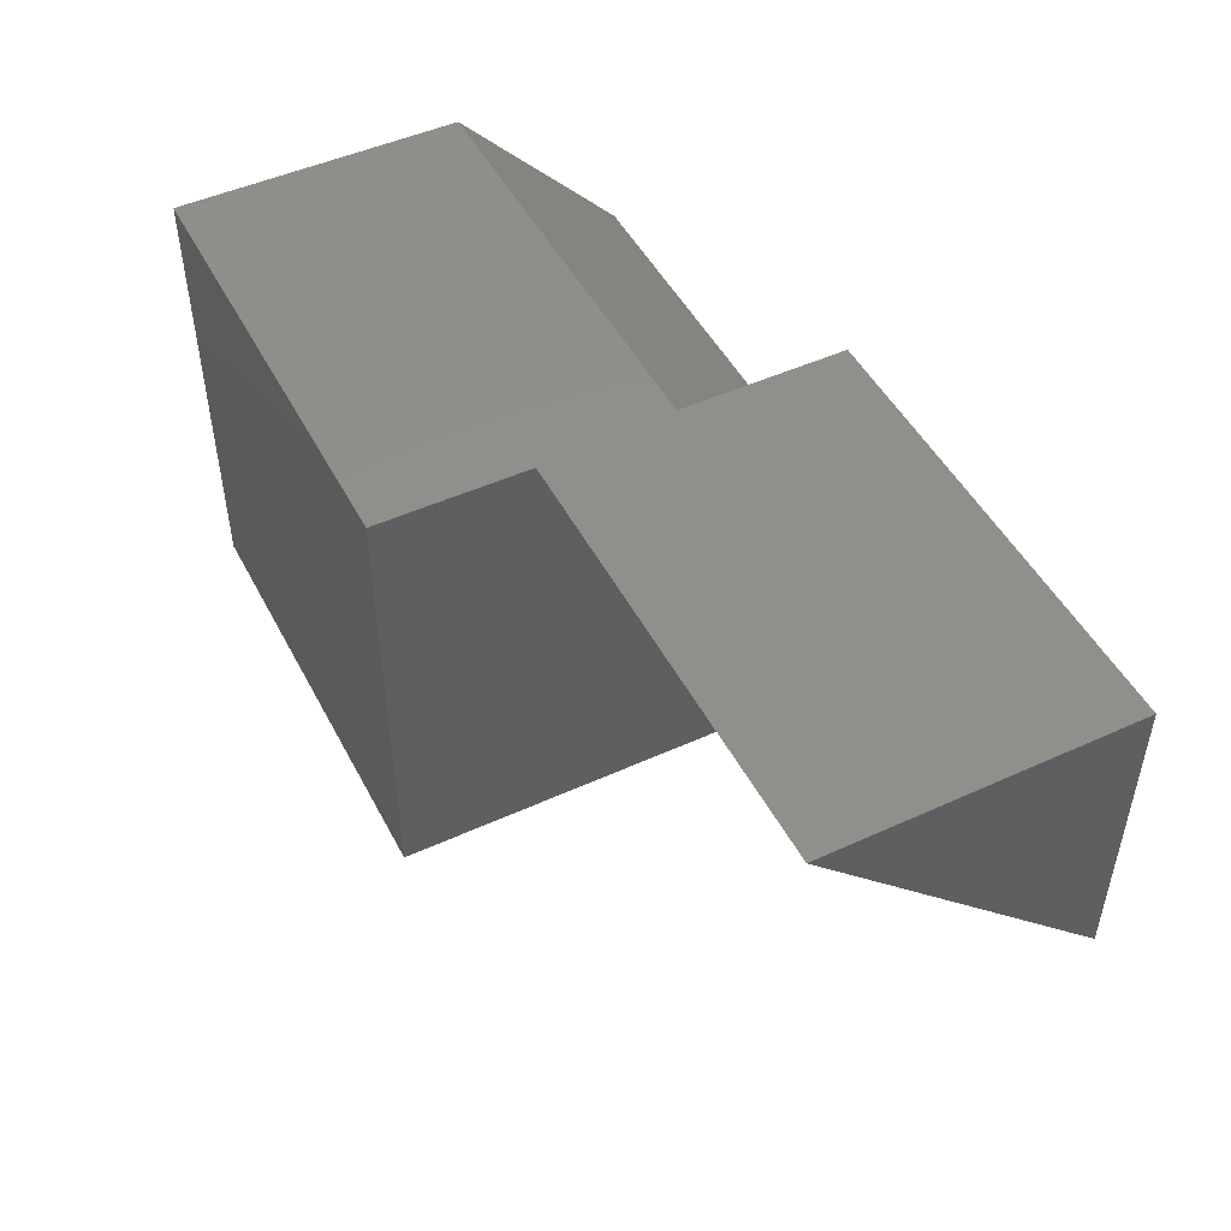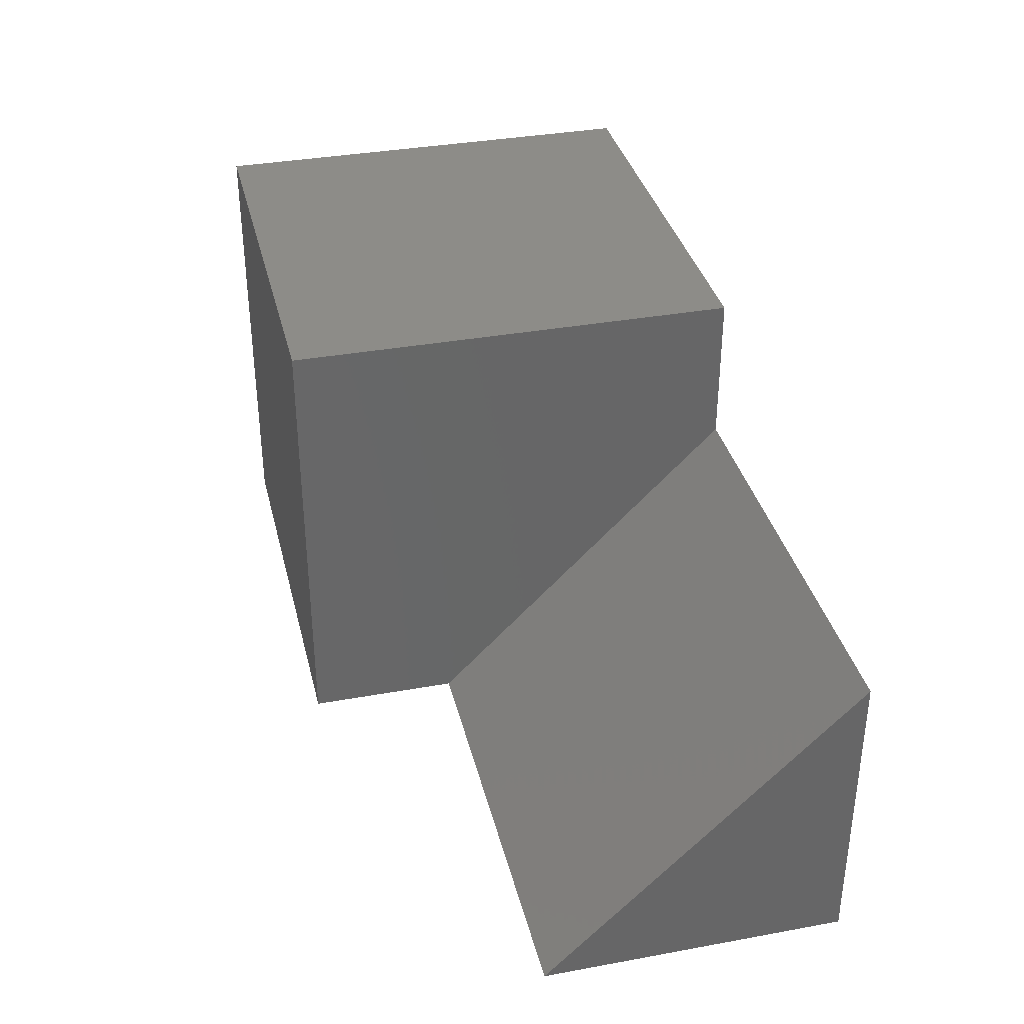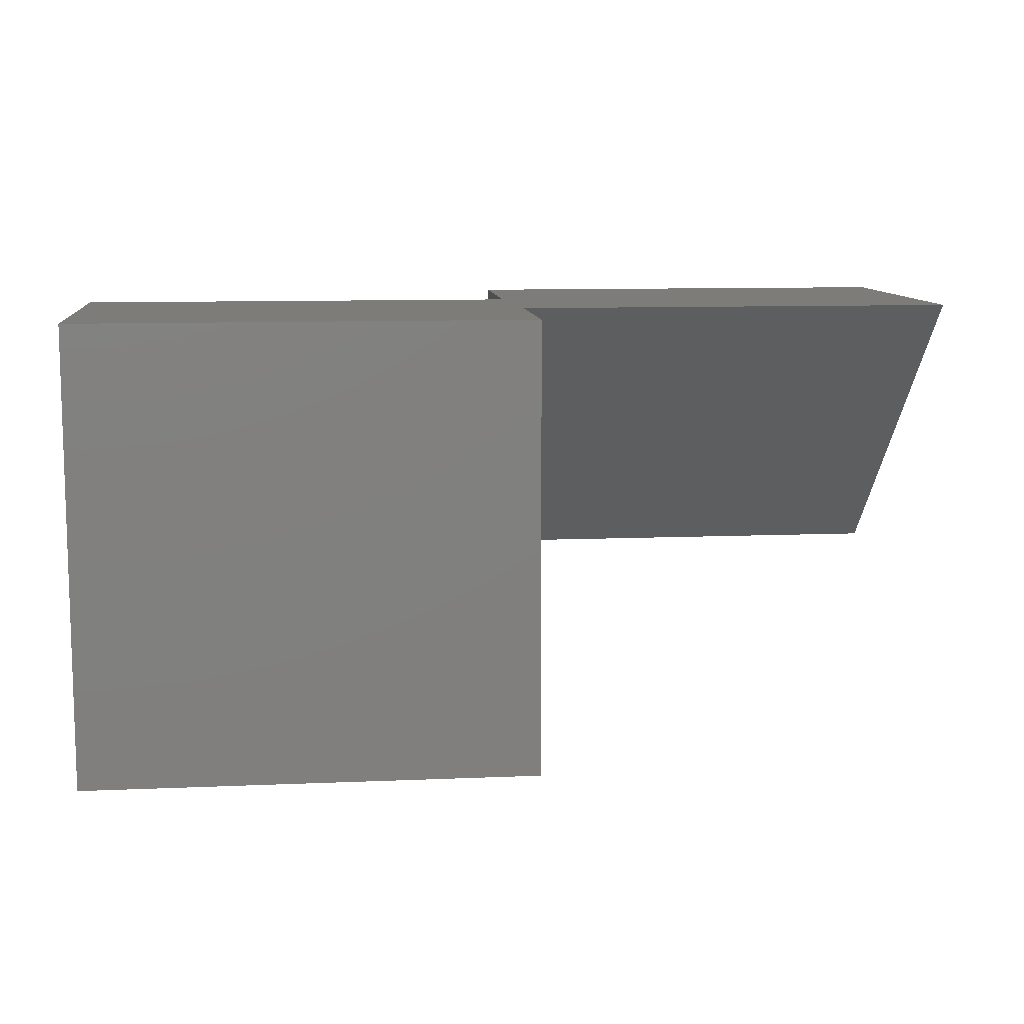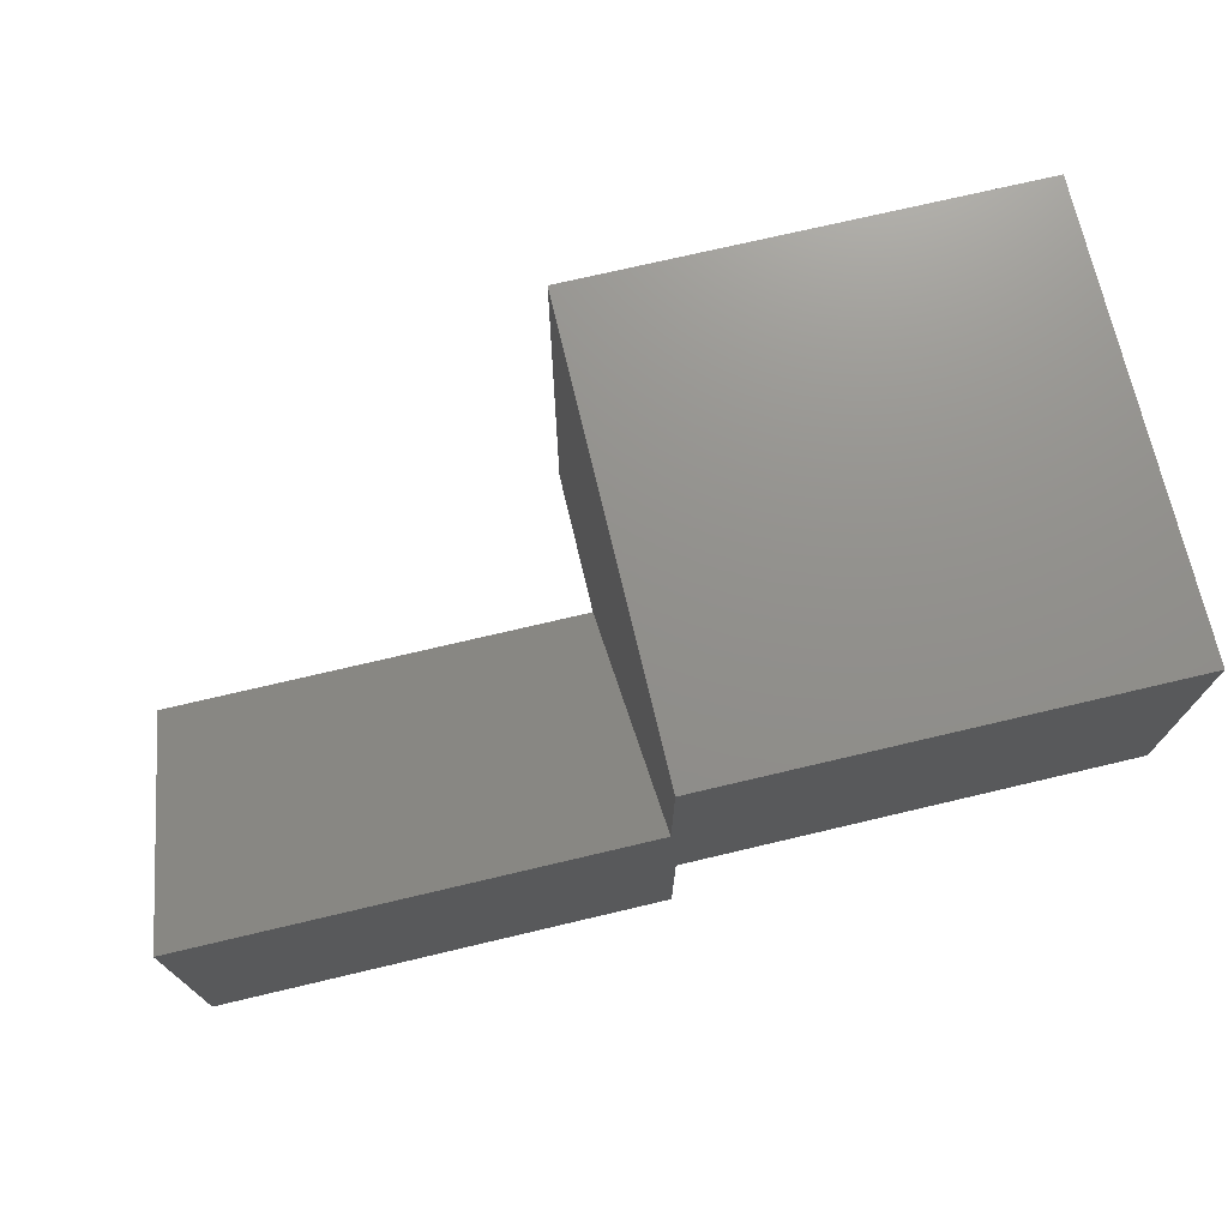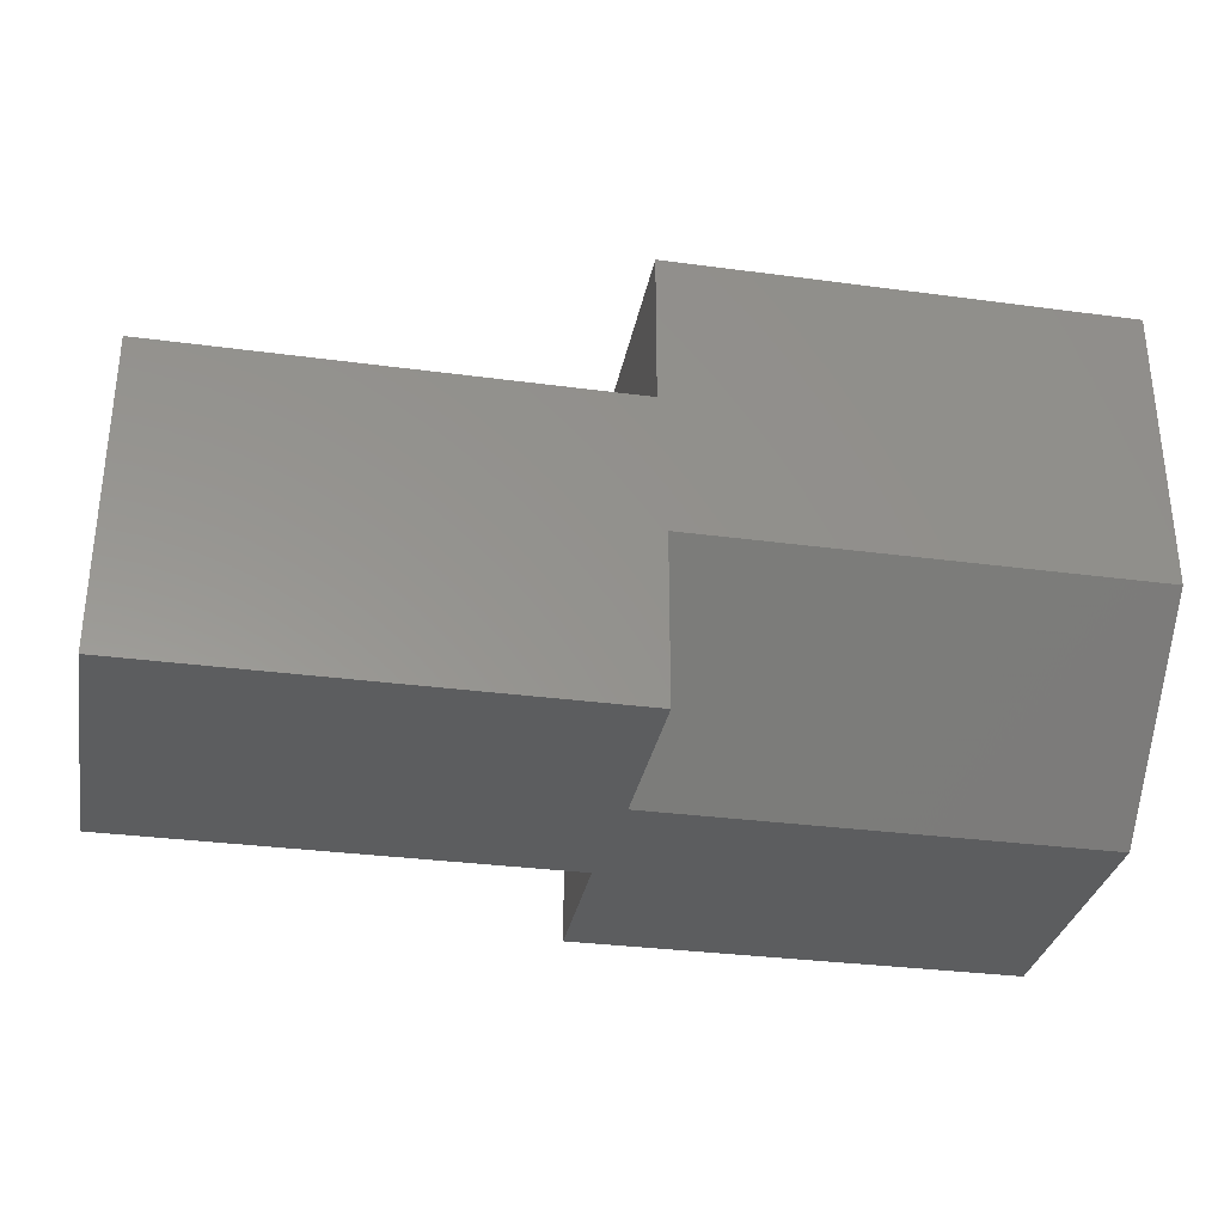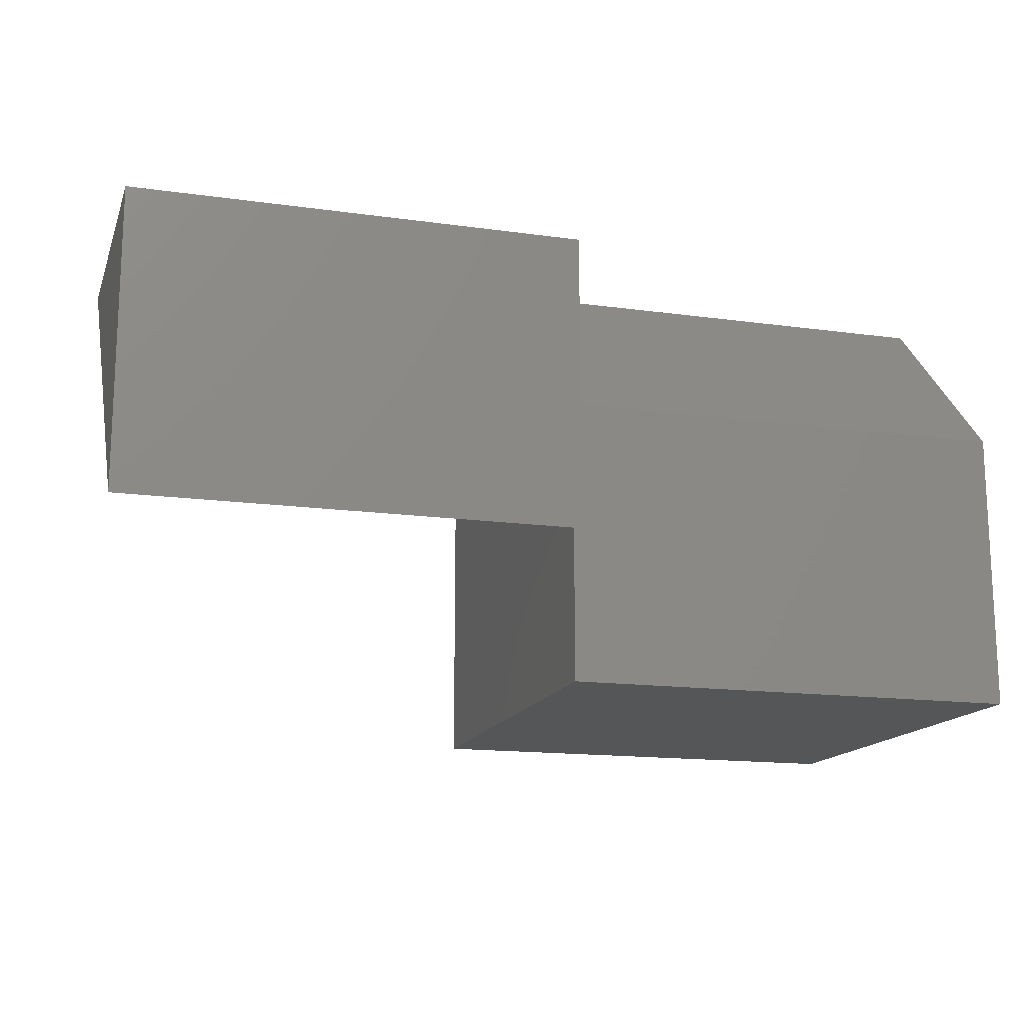
<metadata>
{"format":"stl","ext":"stl","renderer":"f3d","projection":"perspective","resolution":1024,"background":"white","views":[{"elev":48.6,"azim":63.1,"up":"+Y"},{"elev":35.7,"azim":76.5,"up":"+Z"},{"elev":10.1,"azim":-6.2,"up":"+Y"},{"elev":72.7,"azim":166.7,"up":"+Z"},{"elev":-31.8,"azim":169.3,"up":"+Z"},{"elev":-15.3,"azim":163.6,"up":"+Y"}]}
</metadata>
<code>
# stl→obj: 16 verts, 28 faces
v -0.1328 0.3359 0.4453
v 0.3125 0.3359 0.4453
v -0.1328 0.3359 0.1641
v 0.3125 0.3359 0.2969
v 0.3047 0.3359 0.1641
v 0.75 0.3359 0.2969
v 0.3047 0.3359 -1.818e-17
v 0.75 0.3359 -1.818e-17
v 0.75 0.03906 0
v 0.3047 0.1641 -7.654e-18
v 0.3125 0.03906 0
v -0.1328 0.1641 0
v 0.3125 -0.1094 0
v -0.1328 -0.1094 0
v 0.3125 -0.1094 0.4453
v -0.1328 -0.1094 0.4453
f 1 2 3
f 3 2 4
f 3 4 5
f 5 4 6
f 5 6 7
f 7 6 8
f 9 7 8
f 7 9 10
f 10 9 11
f 10 11 12
f 12 11 13
f 12 13 14
f 9 8 6
f 4 11 6
f 6 11 9
f 5 7 10
f 2 15 4
f 4 15 13
f 4 13 11
f 5 10 3
f 3 10 12
f 16 1 14
f 14 1 3
f 14 3 12
f 16 15 1
f 1 15 2
f 14 13 16
f 16 13 15

</code>
